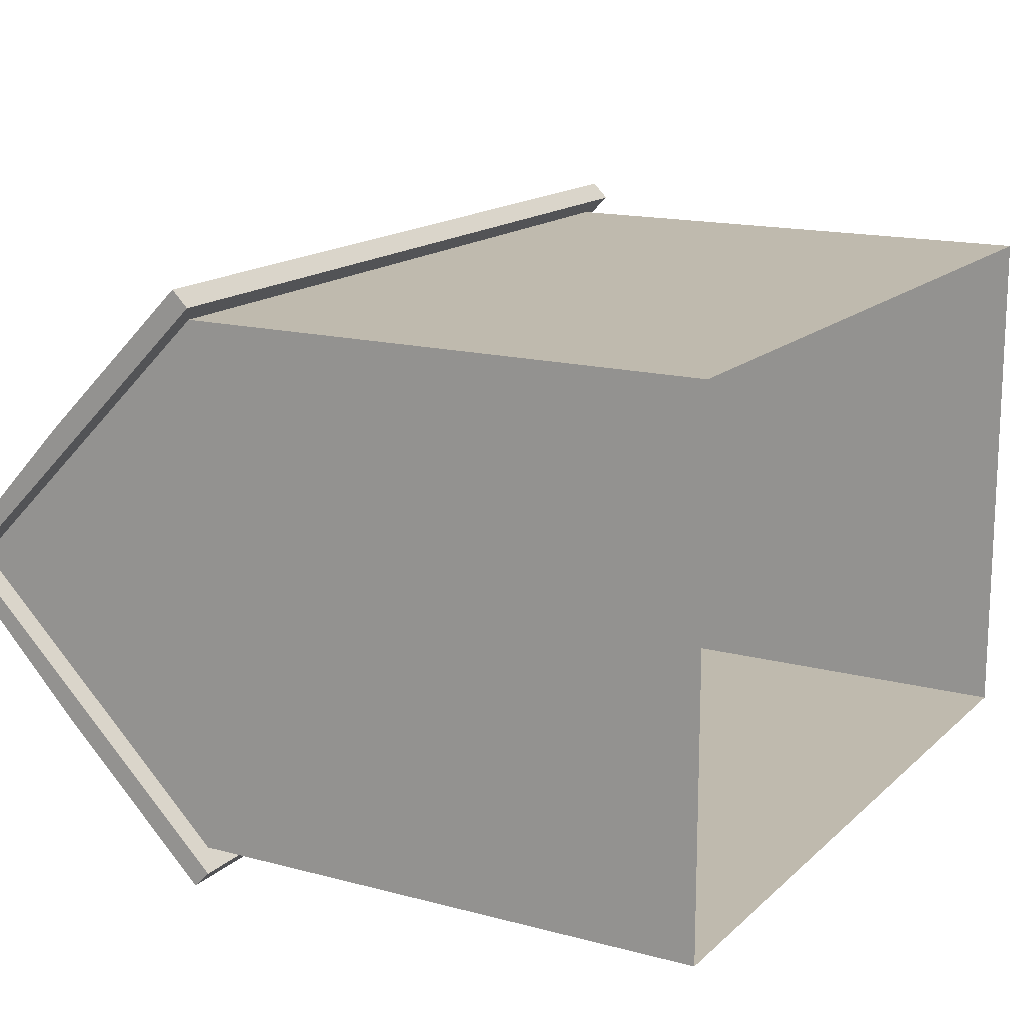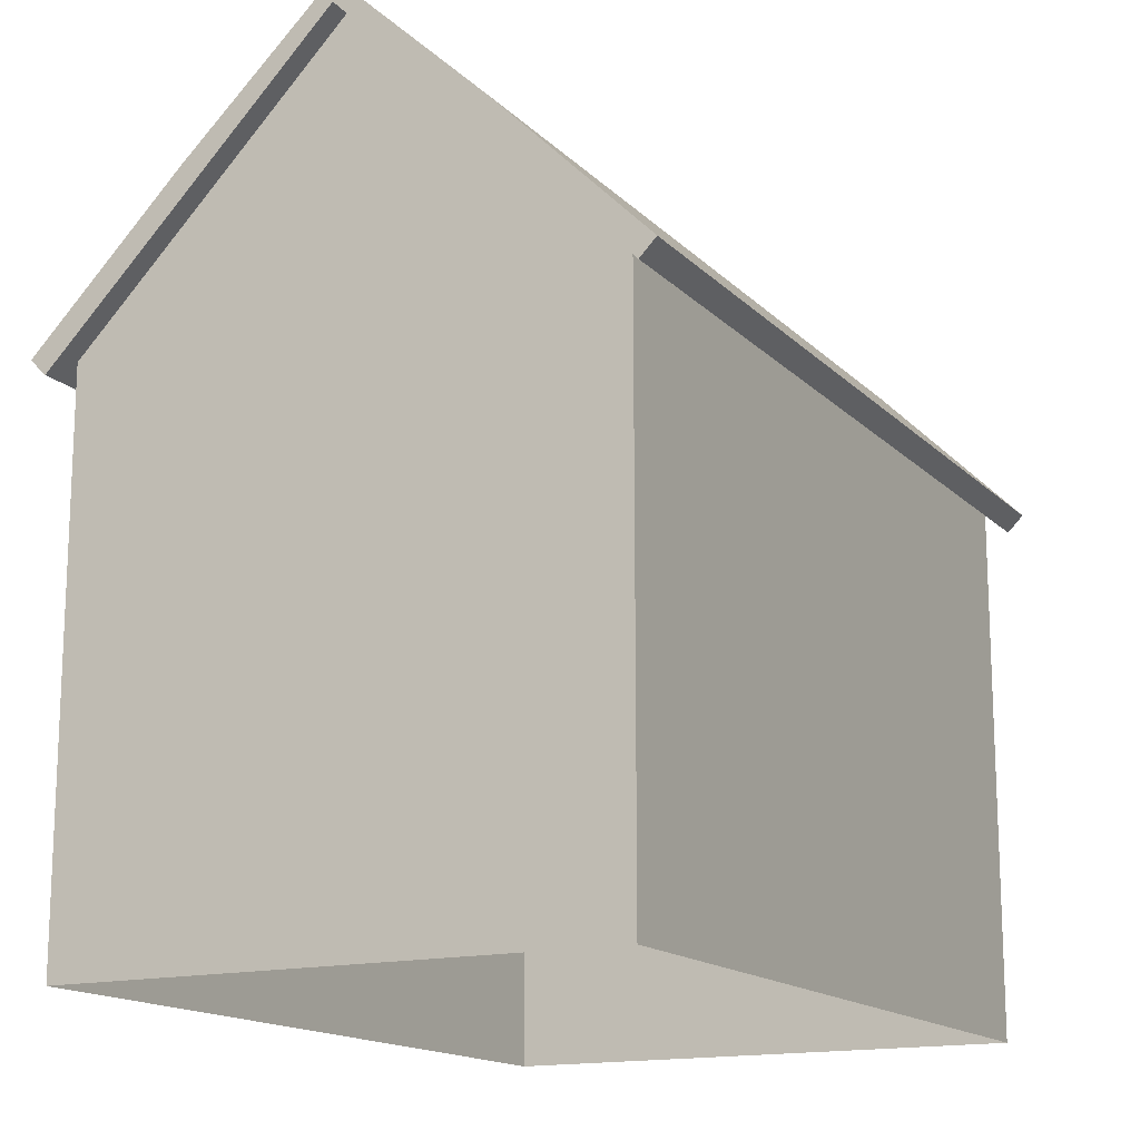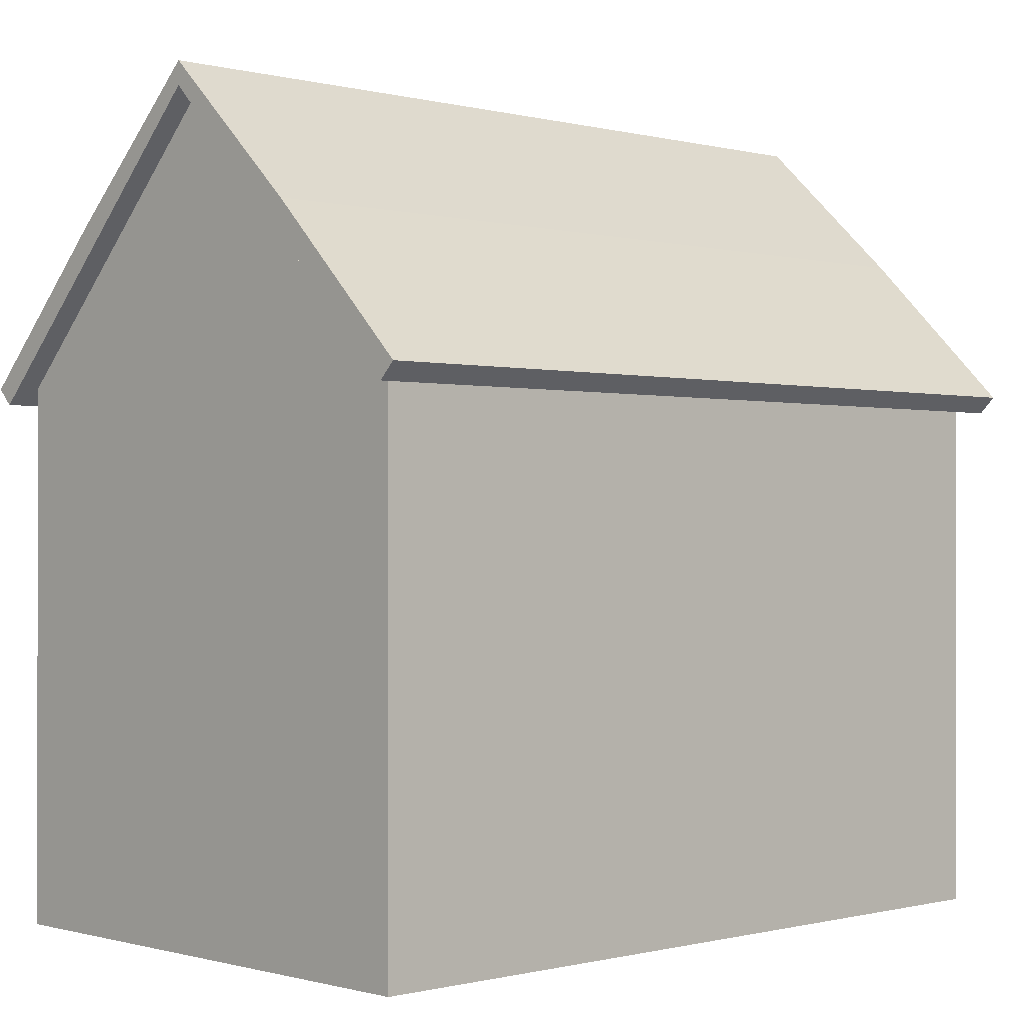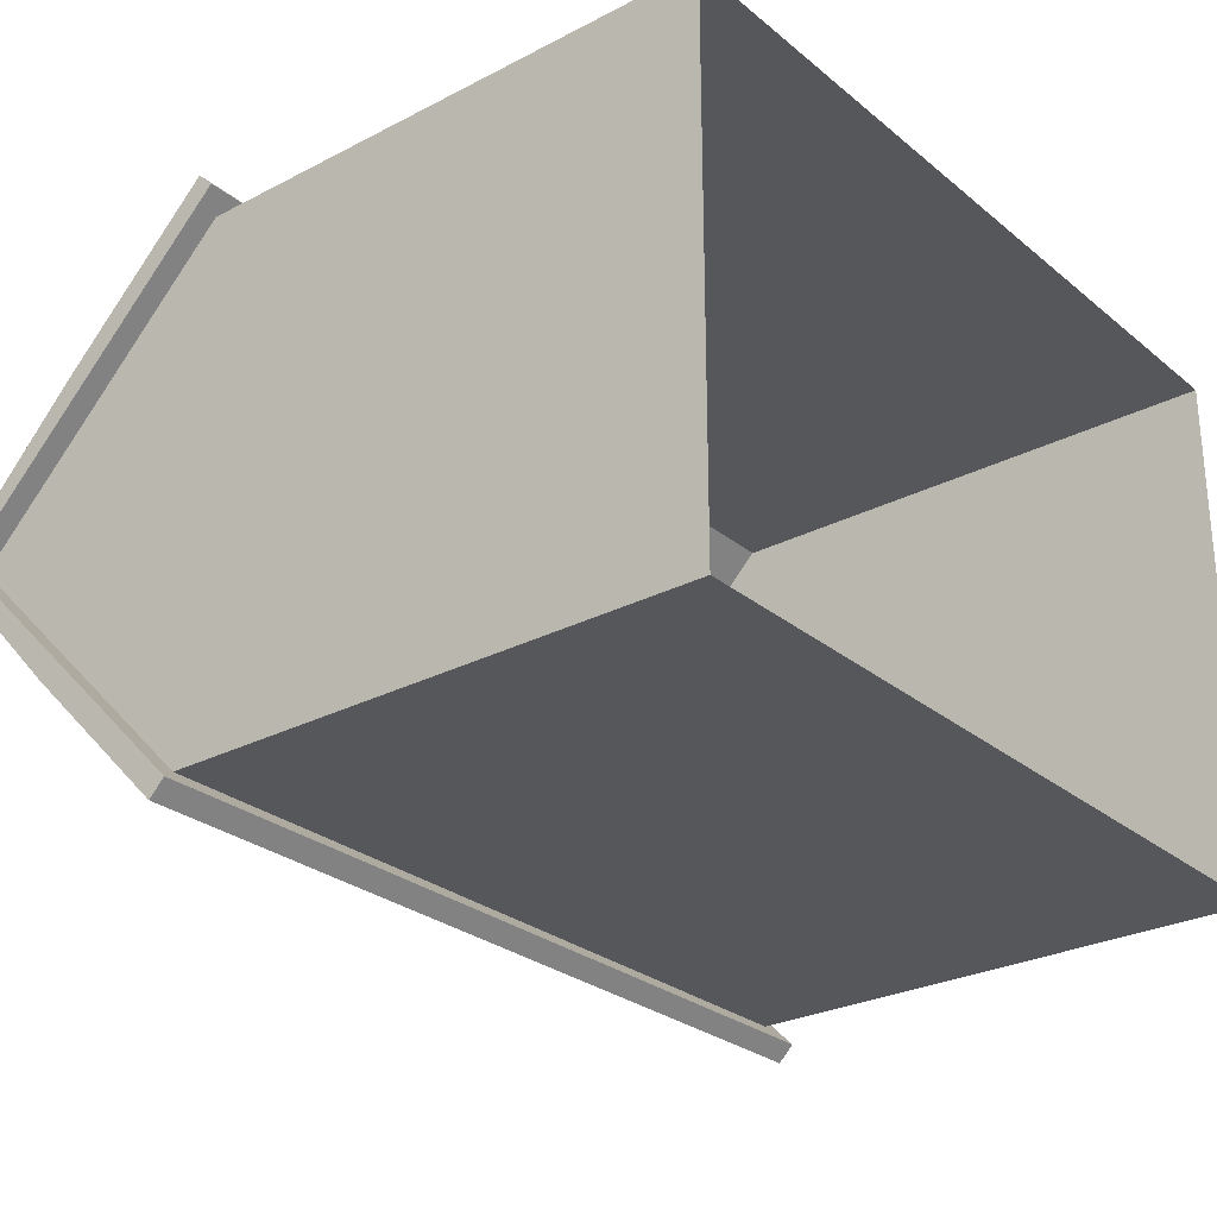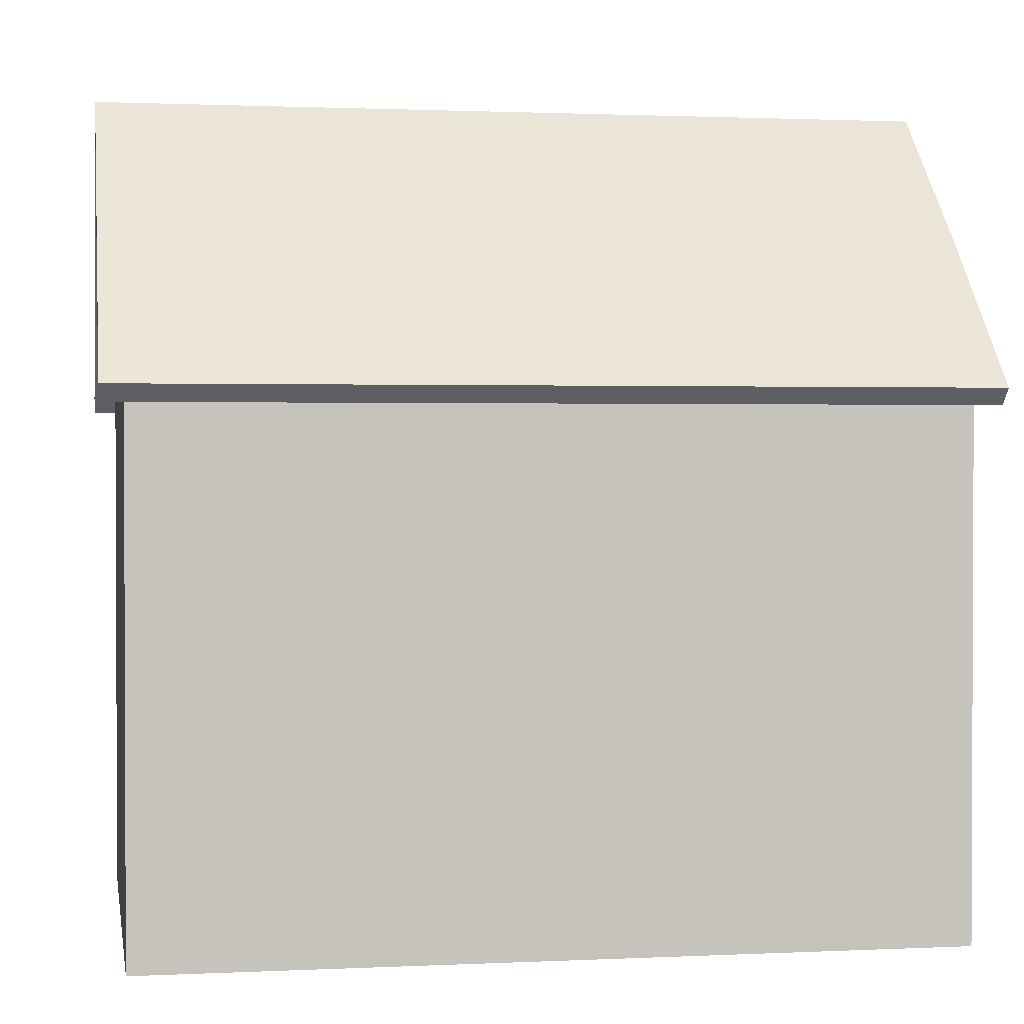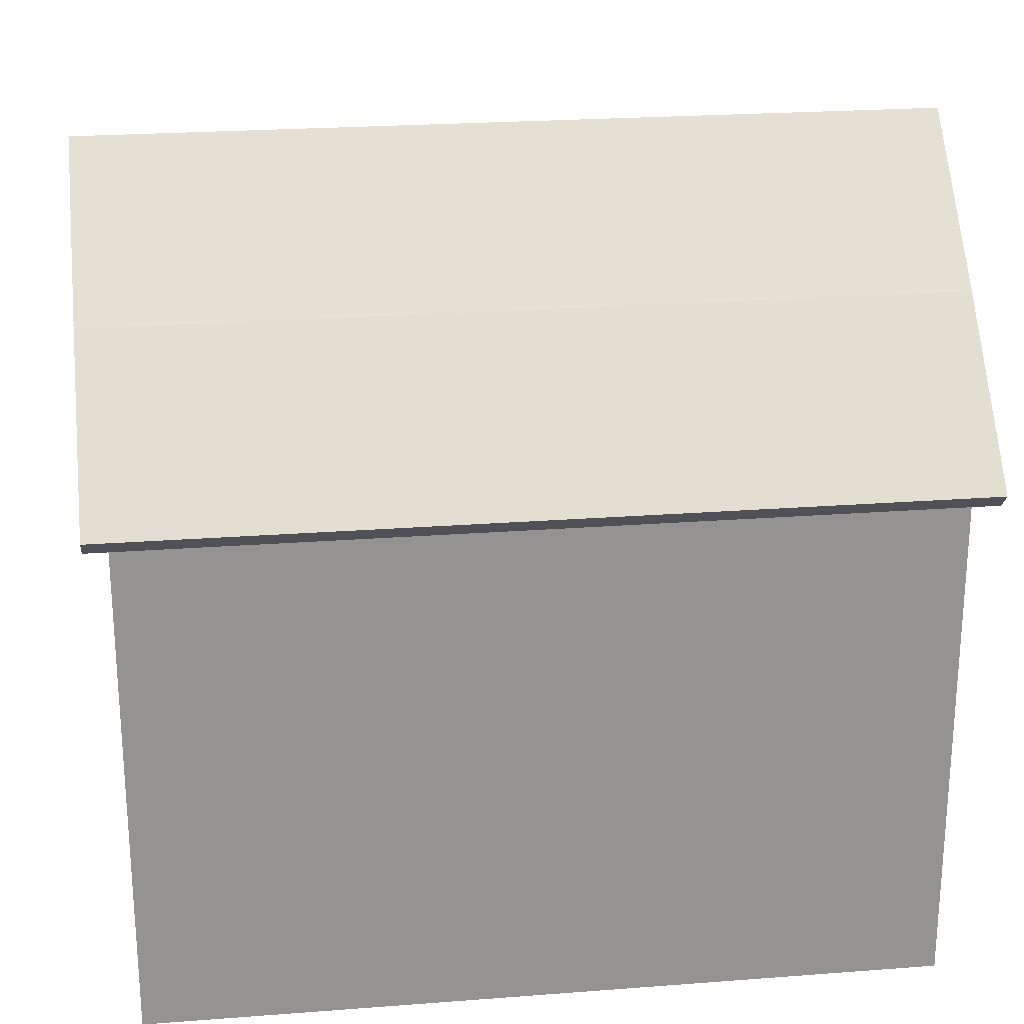
<metadata>
{"format":"obj","ext":"obj","renderer":"f3d","projection":"perspective","resolution":1024,"background":"white","views":[{"elev":15.5,"azim":-60.6,"up":"+Z"},{"elev":-15.4,"azim":-62.1,"up":"+Y"},{"elev":-0.4,"azim":-43.8,"up":"+Y"},{"elev":-27.2,"azim":-51.2,"up":"+Z"},{"elev":1.3,"azim":-9.9,"up":"+Y"},{"elev":23.7,"azim":-7.3,"up":"+Y"}]}
</metadata>
<code>
o Домик.001
v -2 0 2
v -2 4 2
v -2 0 -2
v -2 4 -2
v 2 0 2
v 2 4 2
v 2 0 -2
v 2 4 -2
v -2 2 2
v -2 2 -2
v 2 2 -2
v 2 2 2
v 0 0 -2
v 0 4 -2
v 0 0 2
v 0 4 2
v 0 2 2
v 0 2 -2
v -1 0 -2
v -1 4 2
v -1 2 2
v -1 4 -2
v -1 0 2
v -1 2 -2
v 1 4 -2
v 1 0 2
v 1 2 -2
v 1 0 -2
v 1 4 2
v 1 2 2
v 3 0 -1
v 3 0 -2
v 3 2 -2
v -3 0 1
v -3 0 2
v -3 2 2
v -3 4 2
v -3 4 -1
v -3 4 -2
v -3 2 -2
v -3 0 -2
v -3 2 -1
v -3 0 -1
v -3 0 0
v -3 4 1
v -3 4 0
v -3 2 1
v -3 2 0
v 3 4 1
v 3 4 2
v 3 2 2
v 3 0 2
v 3 4 -2
v 3 2 1
v 3 0 1
v 3 0 0
v 3 4 -1
v 3 4 0
v 3 2 -1
v 3 2 0
v 3 6 0
v -3 6 0
v -3 5 -1
v -3 5 1
v 3 5 1
v 3 5 -1
v 1 4.12 -2.12
v 2 4.12 -2.12
v -1 4.12 2.12
v -2 4.12 2.12
v -1 4.12 -2.12
v -0 4.12 -2.12
v 1 4.12 2.12
v 1e-06 4.12 2.12
v -2 4.12 -2.12
v 2 4.12 2.12
v -3 4.12 -2.12
v 3 4.12 -2.12
v -3 4.12 2.12
v 3 4.12 2.12
v -2 6.17 -6e-06
v -3 6.17 -7e-06
v -3 5.12 -1.12
v -3 5.12 1.12
v 3 5.12 1.12
v 3 6.17 -1e-06
v 3 5.12 -1.12
v 2 6.17 -2e-06
v 1 6.17 -3e-06
v 1e-06 6.17 -4e-06
v -1 6.17 -5e-06
v 2 5.12 -1.12
v 2 5.12 1.12
v -2 5.12 1.12
v -1 5.12 1.12
v 1e-06 5.12 1.12
v 1 5.12 1.12
v -2 5.12 -1.12
v -1 5.12 -1.12
v -0 5.12 -1.12
v 1 5.12 -1.12
v 1 3.88 -2.12
v 2 3.88 -2.12
v -1 3.88 2.12
v -2 3.88 2.12
v -1 3.88 -2.12
v 0 3.88 -2.12
v 1 3.88 2.12
v 0 3.88 2.12
v -2 3.88 -2.12
v 2 3.88 2.12
v -3 3.88 -2.12
v 3 3.88 -2.12
v -3 3.88 2.12
v 3 3.88 2.12
v 2e-06 4 2.24
v 1 4 -2.24
v 2 4 -2.24
v -3 4 2.24
v 1 4 2.24
v 2 4 2.24
v 3 4 -2.24
v -2 4 -2.24
v -3 4 -2.24
v -0 4 -2.24
v -1 4 -2.24
v 3 4 2.24
v -2 4 2.24
v -1 4 2.24
v -3.17 6 0
v -3.17 5 -1
v -3.17 4 -2
v -3.17 5 1
v -3.17 4 2
v 3.17 5 1
v 3.17 6 -0
v 3.17 4 2
v 3.17 5 -1
v 3.17 4 -2
v -3.17 5.12 1.12
v 3.17 3.88 2.12
v -3.17 3.88 -2.12
v -3.17 4.12 2.12
v -3.17 4.12 -2.12
v -3.17 4 -2.24
v 3.17 5.12 -1.12
v 3.17 4.12 -2.12
v -3.17 5.12 -1.12
v -3.17 6.17 -6e-06
v 3.17 4.12 2.12
v 3.17 5.12 1.12
v 3.17 6.17 -2e-06
v -3.17 4 2.24
v -3.17 3.88 2.12
v 3.17 3.88 -2.12
v 3.17 4 -2.24
v 3.17 4 2.24
f 4 10 40 39
f 27 25 8 11
f 21 20 2 9
f 23 21 9 1
f 7 11 33 32
f 28 27 11 7
f 19 24 18 13
f 26 30 17 15
f 30 29 16 17
f 24 22 14 18
f 10 4 22 24
f 3 10 24 19
f 15 17 21 23
f 17 16 20 21
f 12 6 29 30
f 5 12 30 26
f 13 18 27 28
f 18 14 25 27
f 38 46 62 63
f 12 5 52 51
f 49 58 61 65
f 50 49 65
f 45 37 64
f 1 9 36 35
f 58 57 66 61
f 39 38 63
f 6 12 51 50
f 46 45 64 62
f 42 38 39 40
f 43 42 40 41
f 34 47 48 44
f 47 45 46 48
f 44 48 42 43
f 48 46 38 42
f 36 37 45 47
f 35 36 47 34
f 10 3 41 40
f 57 53 66
f 9 2 37 36
f 54 49 50 51
f 55 54 51 52
f 31 59 60 56
f 59 57 58 60
f 33 53 57 59
f 32 33 59 31
f 56 60 54 55
f 60 58 49 54
f 11 8 53 33
f 76 73 120 121
f 53 8 103 113
f 65 61 136 135
f 72 67 117 125
f 84 82 149 140
f 4 39 112 110
f 75 71 126 123
f 16 29 108 109
f 122 78 147 156
f 74 69 129 116
f 79 84 140 143
f 6 50 115 111
f 62 64 133 130
f 80 127 157 150
f 8 25 102 103
f 83 77 144 148
f 73 74 116 120
f 127 115 141 157
f 64 37 134 133
f 14 22 106 107
f 75 77 83 98
f 71 75 98 99
f 72 71 99 100
f 67 72 100 101
f 68 67 101 92
f 78 68 92 87
f 87 92 88 86
f 88 92 101 89
f 89 101 100 90
f 90 100 99 91
f 91 99 98 81
f 81 98 83 82
f 81 82 84 94
f 91 81 94 95
f 90 91 95 96
f 89 90 96 97
f 88 89 97 93
f 85 86 88 93
f 80 85 93 76
f 76 93 97 73
f 73 97 96 74
f 74 96 95 69
f 69 95 94 70
f 70 94 84 79
f 106 110 123 126
f 102 107 125 117
f 111 115 127 121
f 104 109 116 129
f 109 108 120 116
f 103 102 117 118
f 113 103 118 122
f 114 105 128 119
f 108 111 121 120
f 110 112 124 123
f 107 106 126 125
f 105 104 129 128
f 2 20 104 105
f 77 75 123 124
f 25 14 107 102
f 82 83 148 149
f 68 78 122 118
f 70 79 119 128
f 77 124 145 144
f 80 76 121 127
f 29 6 111 108
f 20 16 109 104
f 67 68 118 117
f 37 2 105 114
f 69 70 128 129
f 22 4 110 106
f 39 63 131 132
f 71 72 125 126
f 130 133 140 149
f 133 134 143 140
f 136 138 146 152
f 132 131 148 144
f 132 144 145 142
f 138 139 147 146
f 131 130 149 148
f 137 135 151 150
f 135 136 152 151
f 137 150 157 141
f 143 134 154 153
f 147 139 155 156
f 86 85 151 152
f 119 79 143 153
f 50 65 135 137
f 85 80 150 151
f 66 53 139 138
f 78 87 146 147
f 37 114 154 134
f 61 66 138 136
f 114 119 153 154
f 87 86 152 146
f 115 50 137 141
f 113 122 156 155
f 112 39 132 142
f 53 113 155 139
f 63 62 130 131
f 124 112 142 145

</code>
